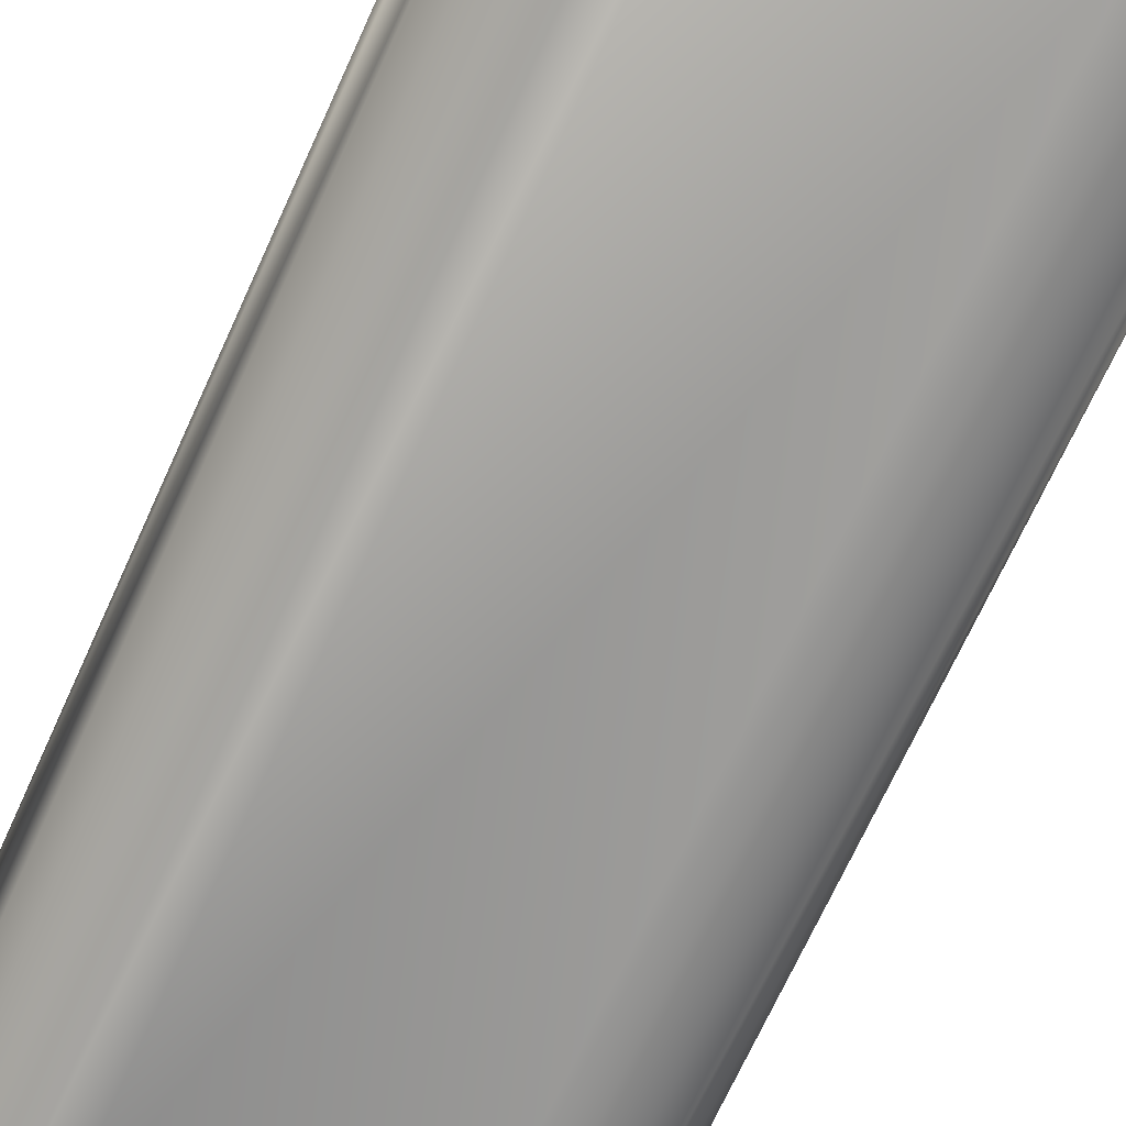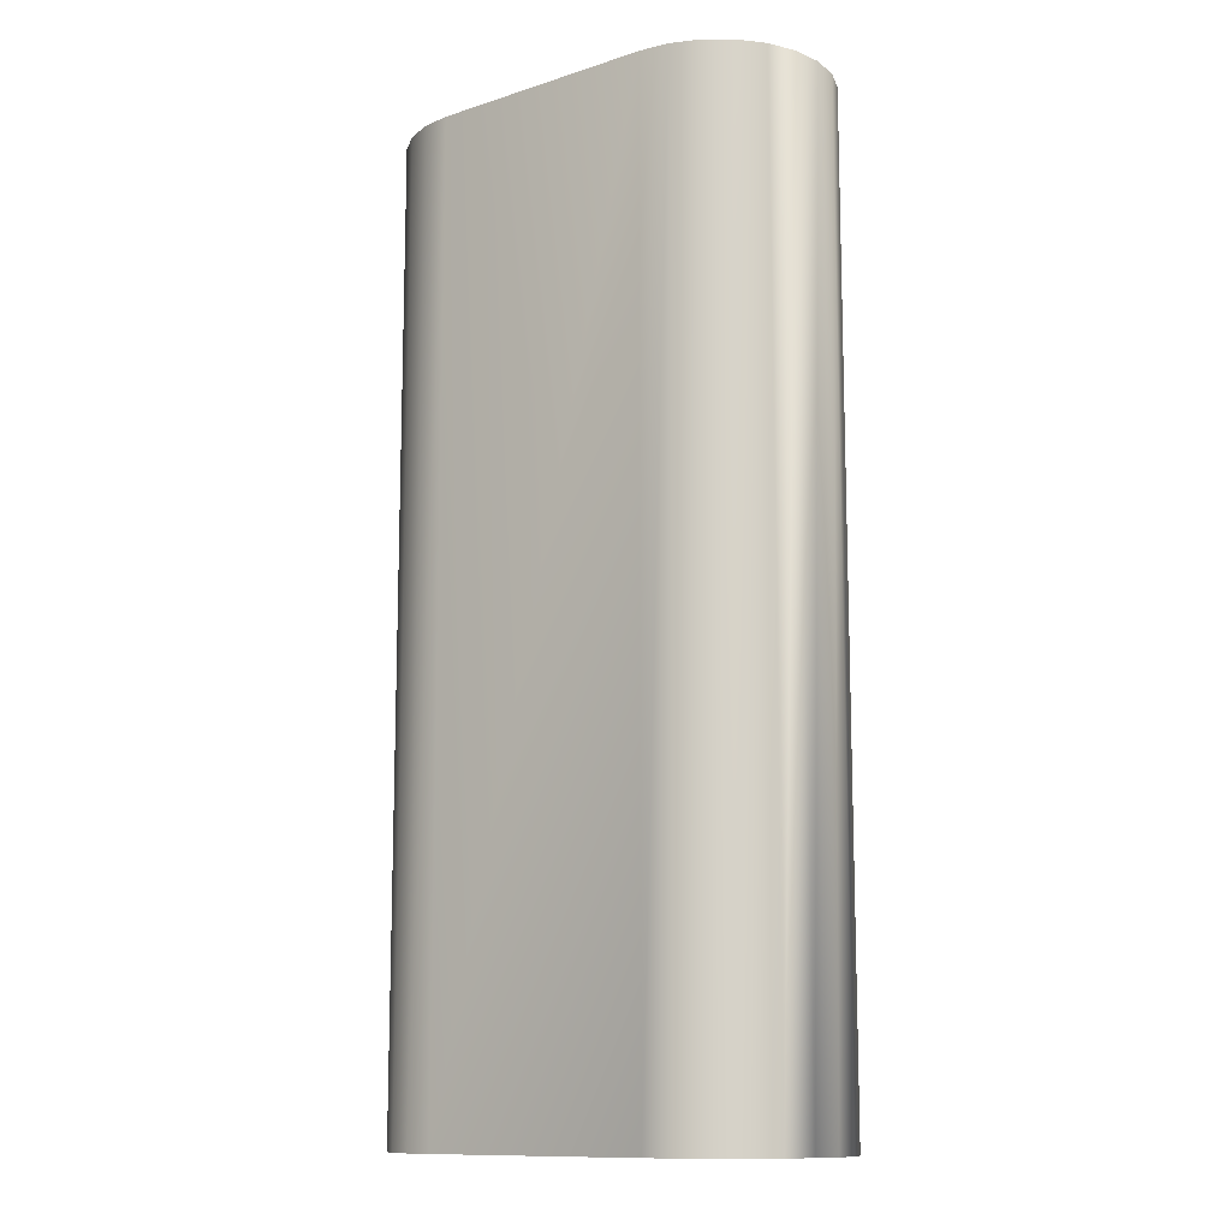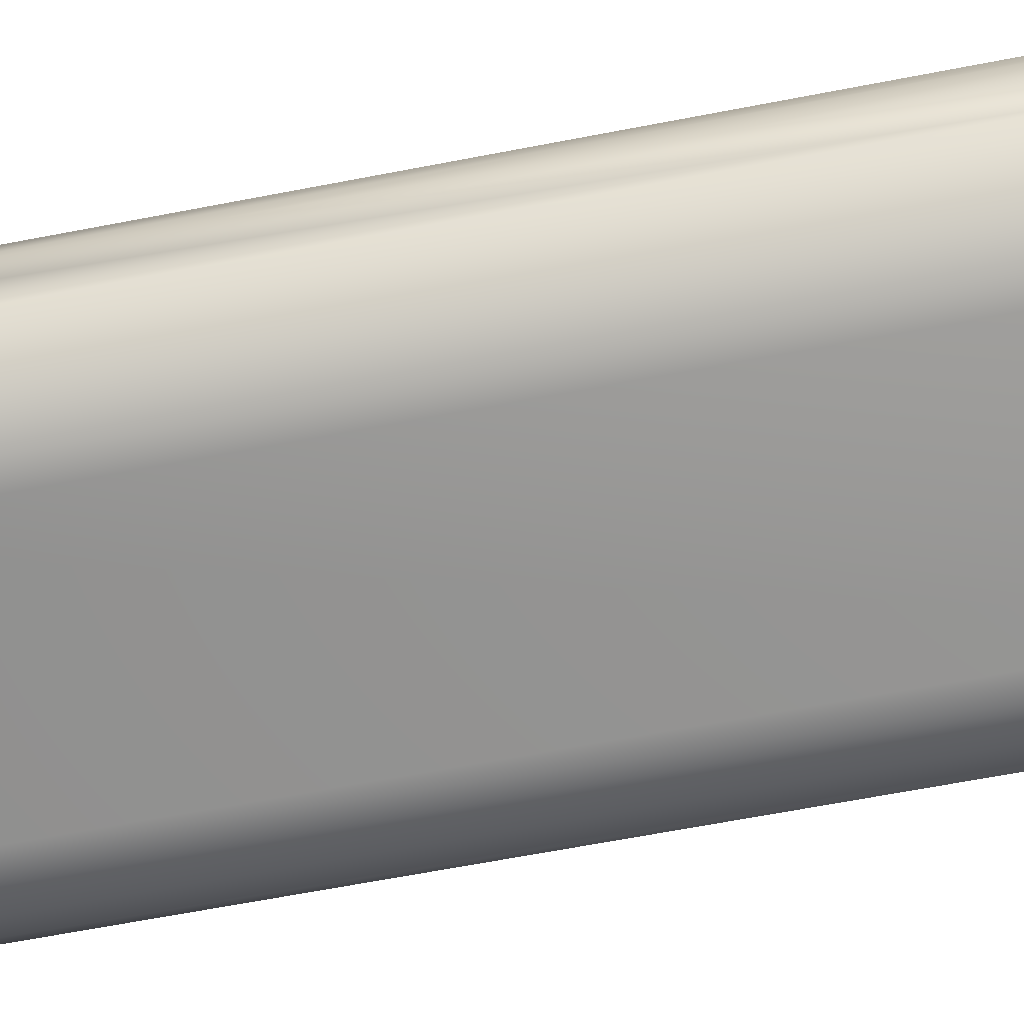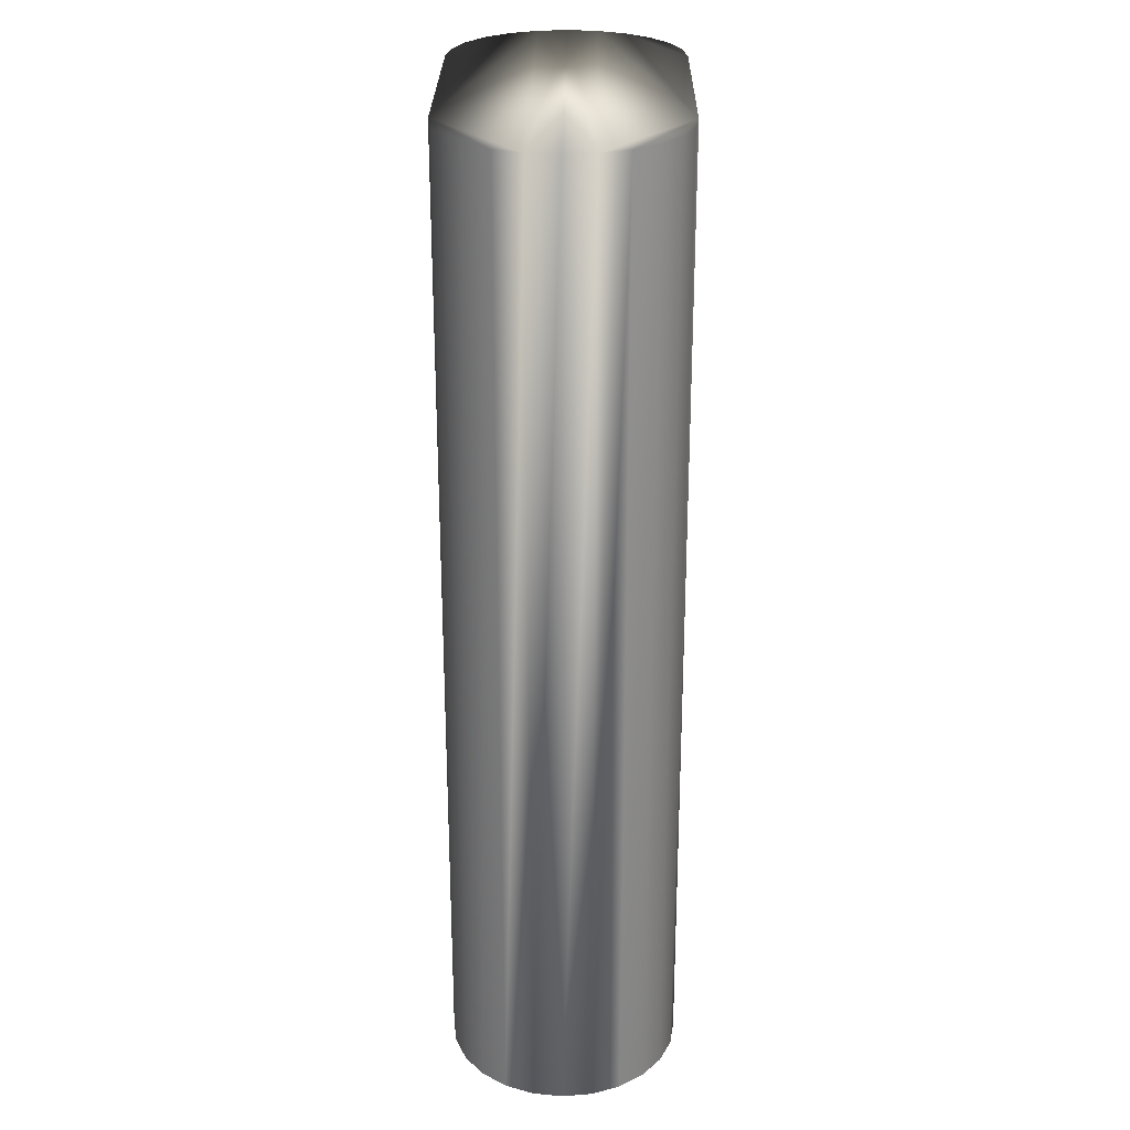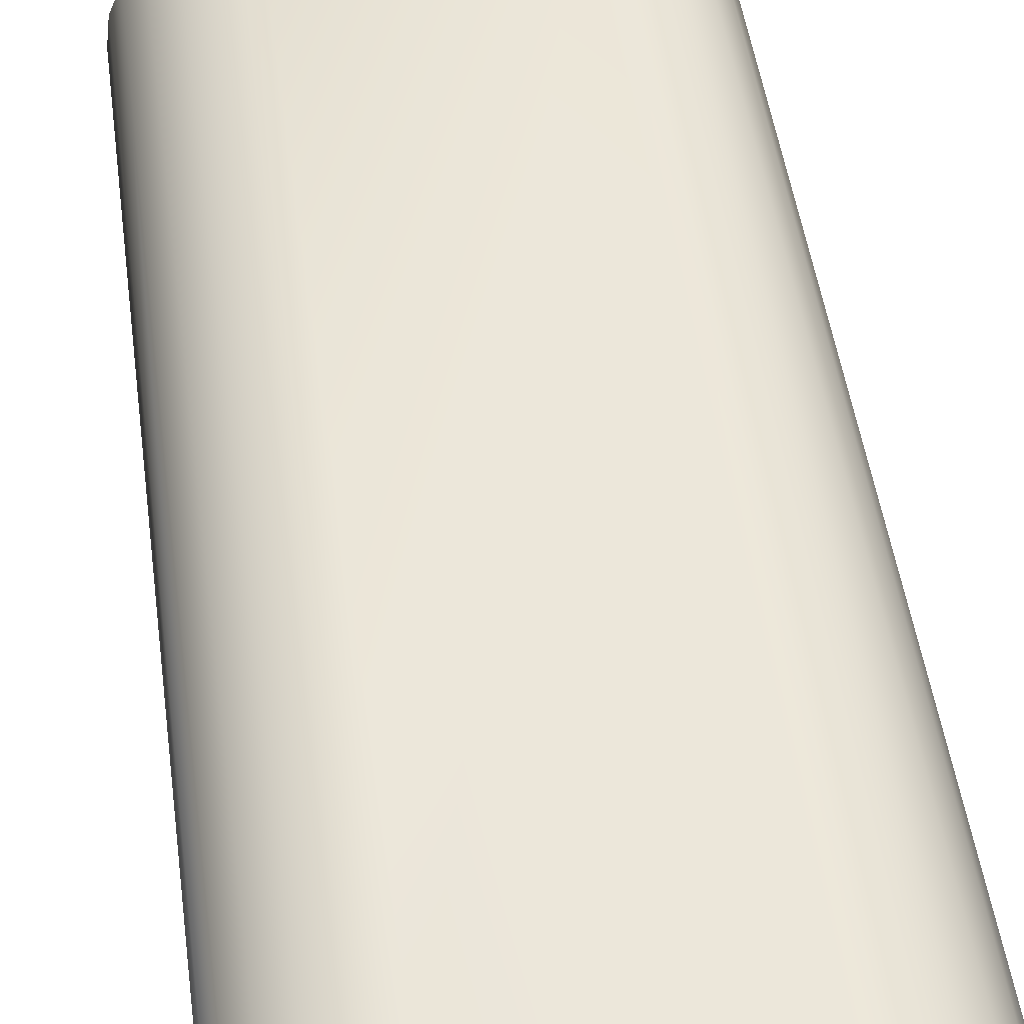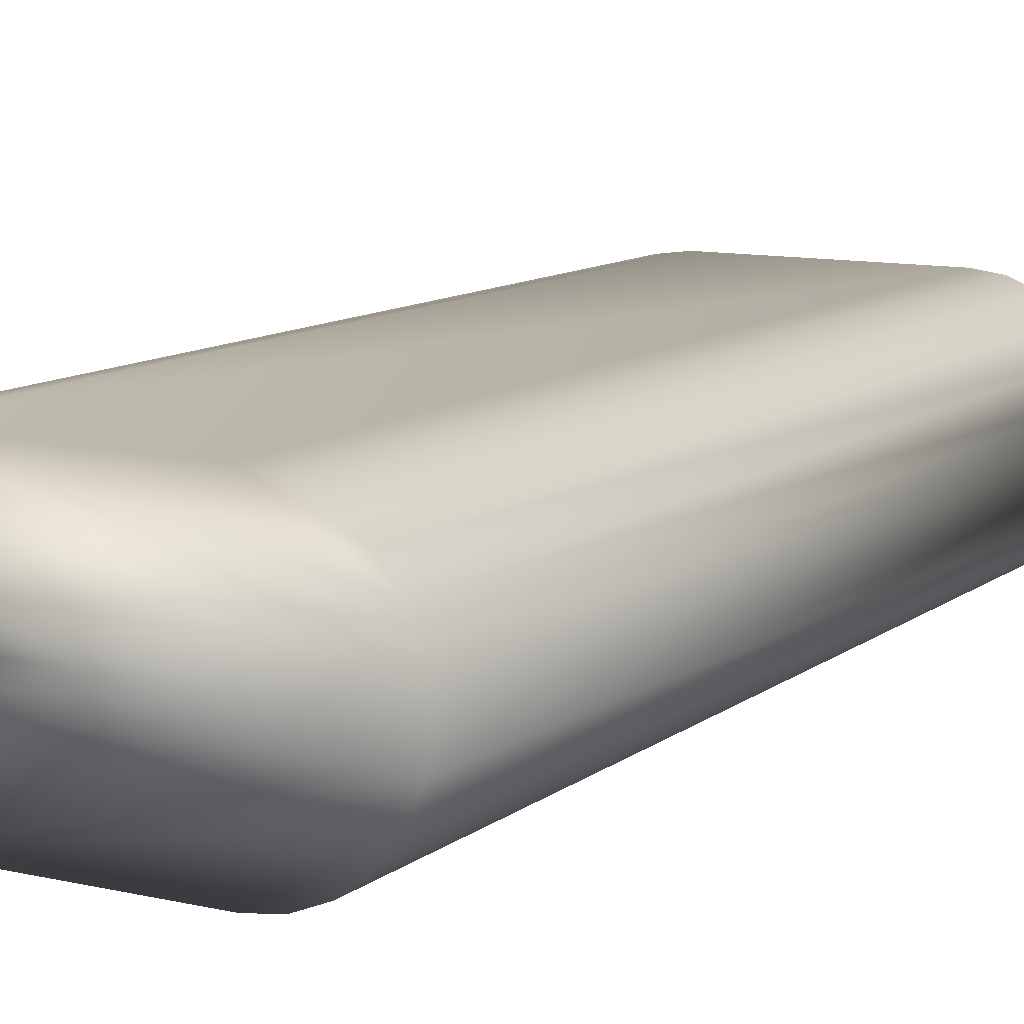
<metadata>
{"format":"obj","ext":"obj","renderer":"f3d","projection":"perspective","resolution":1024,"background":"white","views":[{"elev":-71.3,"azim":-24.6,"up":"+Z"},{"elev":-11.9,"azim":-142.4,"up":"+Y"},{"elev":-67.7,"azim":-79.2,"up":"+Z"},{"elev":26.4,"azim":-89.3,"up":"+Y"},{"elev":49.4,"azim":-7.9,"up":"+Z"},{"elev":10.8,"azim":29.7,"up":"+Z"}]}
</metadata>
<code>
v -43.94 -11 -56.94
v -43.7 -11 -56.84
v -44.2 -11 -56.97
v -43.49 -11 -56.68
v -43.33 -11 -56.47
v -46.2 -11 -56.97
v -43.23 -11 -56.23
v -47.17 -11 -56.23
v -43.2 -11 -55.97
v -47.2 -11 -55.97
v -47.17 -11 -55.71
v -43.23 -11 -55.71
v -46.2 -11 -54.97
v -43.33 -11 -55.47
v -44.2 -11 -54.97
v -43.49 -11 -55.27
v -43.7 -11 -55.11
v -43.94 -11 -55.01
v -46.46 -11 -55.01
v -46.7 -11 -55.11
v -46.91 -11 -55.27
v -47.07 -11 -55.47
v -47.07 -11 -56.47
v -46.91 -11 -56.68
v -46.7 -11 -56.84
v -46.46 -11 -56.94
v -46.2 -2.646 -54.97
v -44.2 -2.646 -54.97
v -44.2 -2.646 -56.97
v -46.2 -2.646 -56.97
v -46.46 -2.646 -55.01
v -46.7 -2.646 -55.11
v -46.91 -2.646 -55.27
v -47.07 -2.646 -55.47
v -47.17 -2.646 -55.71
v -47.2 -2.646 -55.97
v -47.17 -2.646 -56.23
v -47.07 -2.646 -56.47
v -46.91 -2.646 -56.68
v -46.7 -2.646 -56.84
v -46.46 -2.646 -56.94
v -43.94 -2.646 -56.94
v -43.7 -2.646 -56.84
v -43.49 -2.646 -56.68
v -43.33 -2.646 -56.47
v -43.23 -2.646 -56.23
v -43.2 -2.646 -55.97
v -43.23 -2.646 -55.71
v -43.33 -2.646 -55.47
v -43.49 -2.646 -55.27
v -43.7 -2.646 -55.11
v -43.94 -2.646 -55.01
f 1 2 3
f 3 2 4
f 3 4 5
f 3 5 6
f 6 5 7
f 6 7 8
f 8 7 9
f 8 9 10
f 10 9 11
f 11 9 12
f 11 12 13
f 13 12 14
f 13 14 15
f 15 14 16
f 15 16 17
f 17 18 15
f 19 20 13
f 13 20 21
f 13 21 22
f 22 11 13
f 8 23 6
f 6 23 24
f 6 24 25
f 25 26 6
f 27 13 28
f 28 13 15
f 29 3 30
f 30 3 6
f 13 27 19
f 19 27 31
f 19 31 20
f 20 31 32
f 20 32 21
f 21 32 33
f 21 33 22
f 22 33 34
f 22 34 11
f 11 34 35
f 11 35 10
f 10 35 36
f 10 36 8
f 8 36 37
f 8 37 23
f 23 37 38
f 23 38 24
f 24 38 39
f 24 39 25
f 25 39 40
f 25 40 26
f 26 40 41
f 26 41 6
f 6 41 30
f 3 29 1
f 1 29 42
f 1 42 2
f 2 42 43
f 2 43 4
f 4 43 44
f 4 44 5
f 5 44 45
f 5 45 7
f 7 45 46
f 7 46 9
f 9 46 47
f 9 47 12
f 12 47 48
f 12 48 14
f 14 48 49
f 14 49 16
f 16 49 50
f 16 50 17
f 17 50 51
f 17 51 18
f 18 51 52
f 18 52 15
f 15 52 28
f 30 45 29
f 29 45 44
f 29 44 43
f 41 40 30
f 30 40 39
f 30 39 38
f 38 37 30
f 30 37 46
f 30 46 45
f 46 37 47
f 47 37 36
f 47 36 35
f 34 27 35
f 35 27 48
f 35 48 47
f 34 33 27
f 27 33 32
f 27 32 31
f 48 27 49
f 49 27 28
f 49 28 50
f 50 28 51
f 51 28 52
f 43 42 29

</code>
